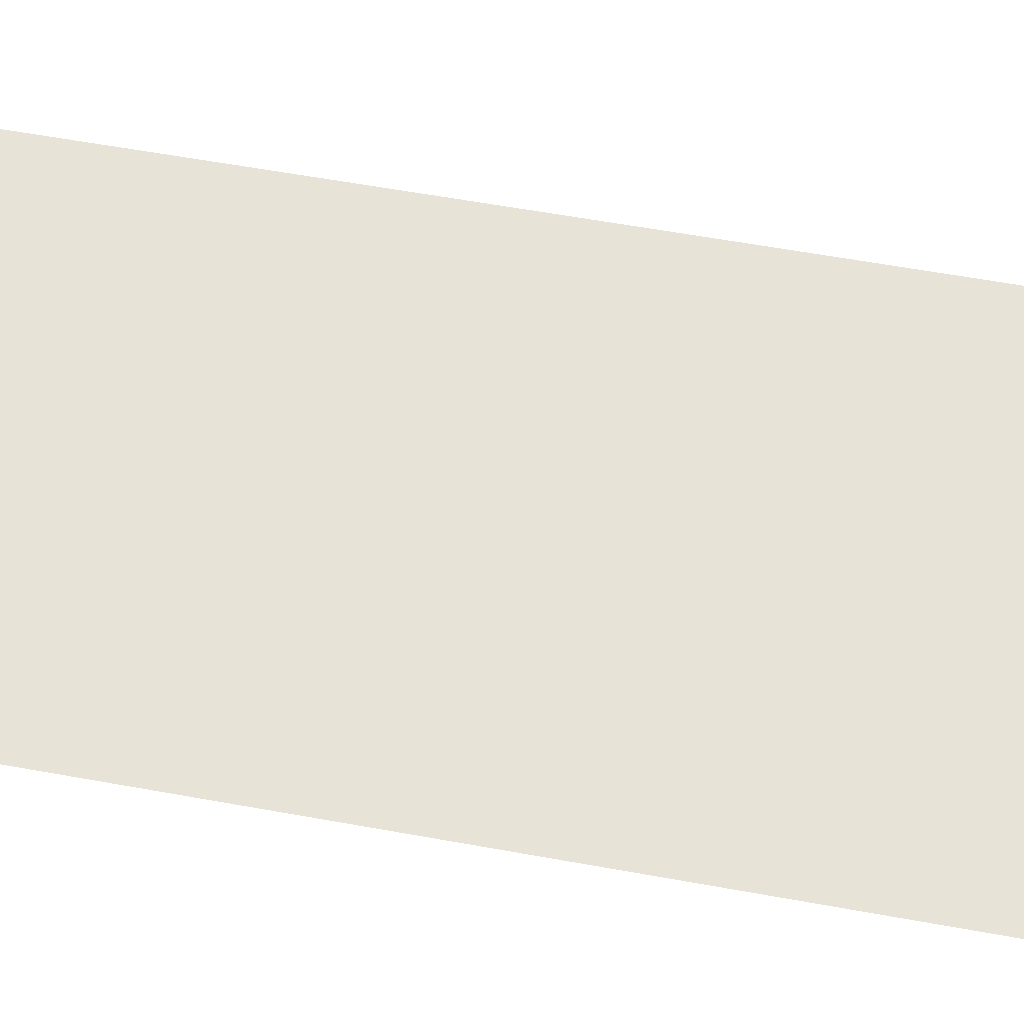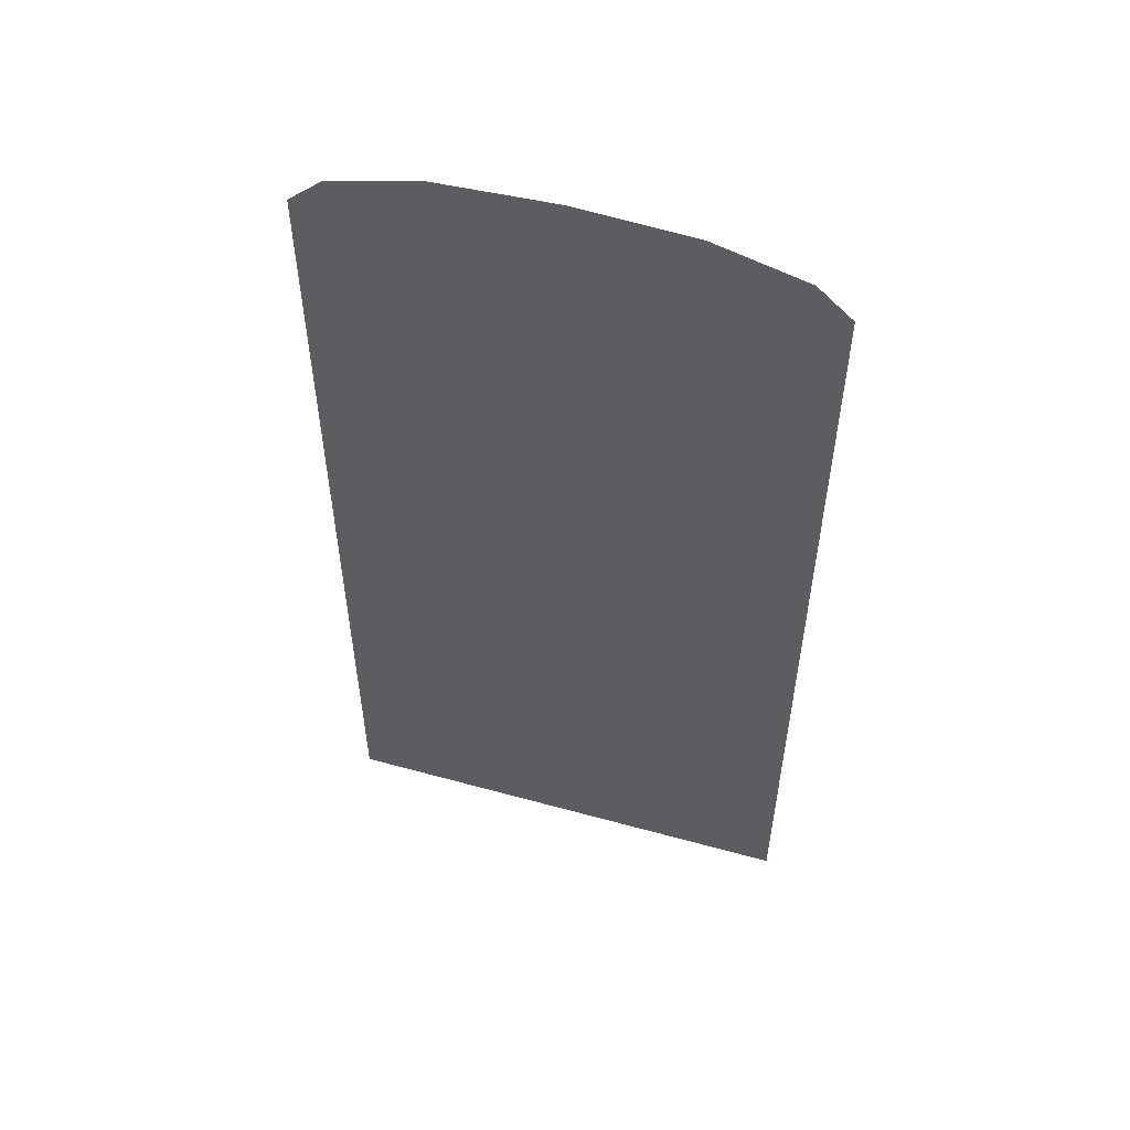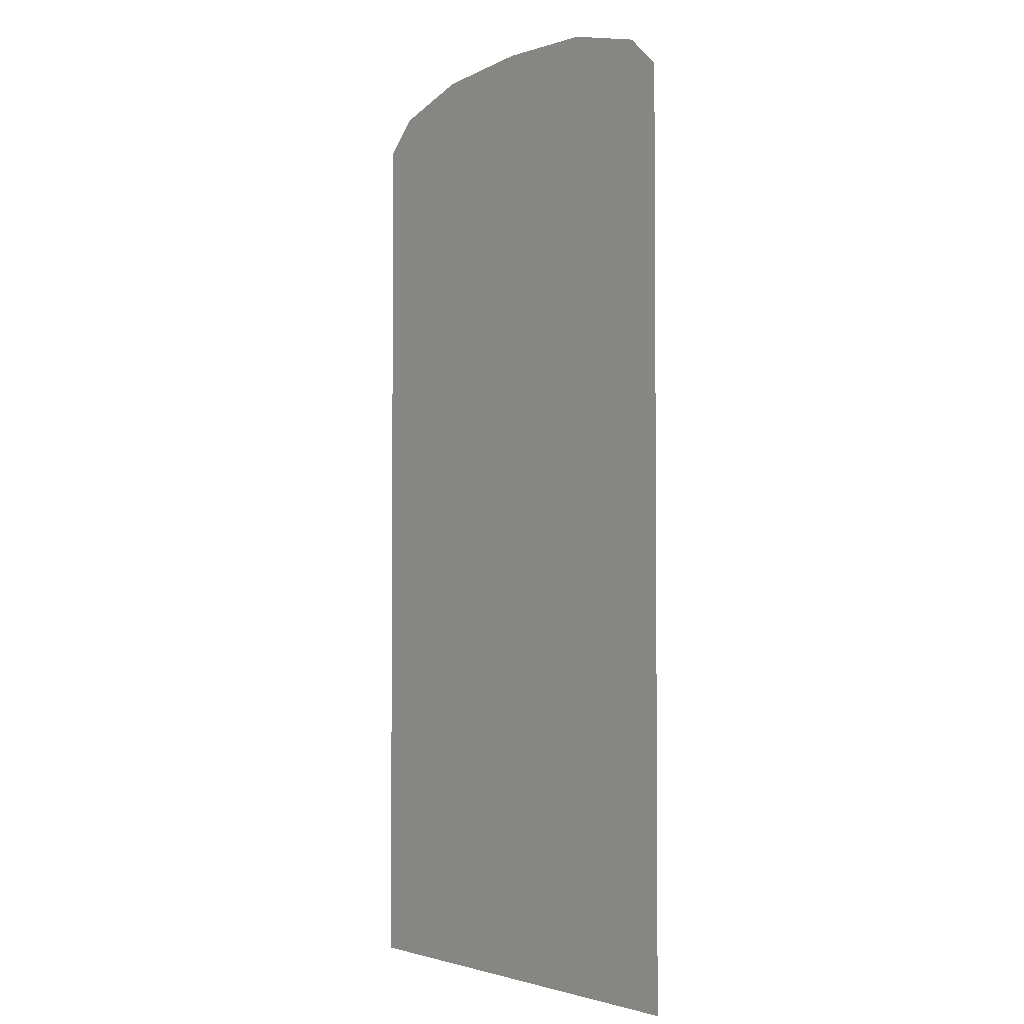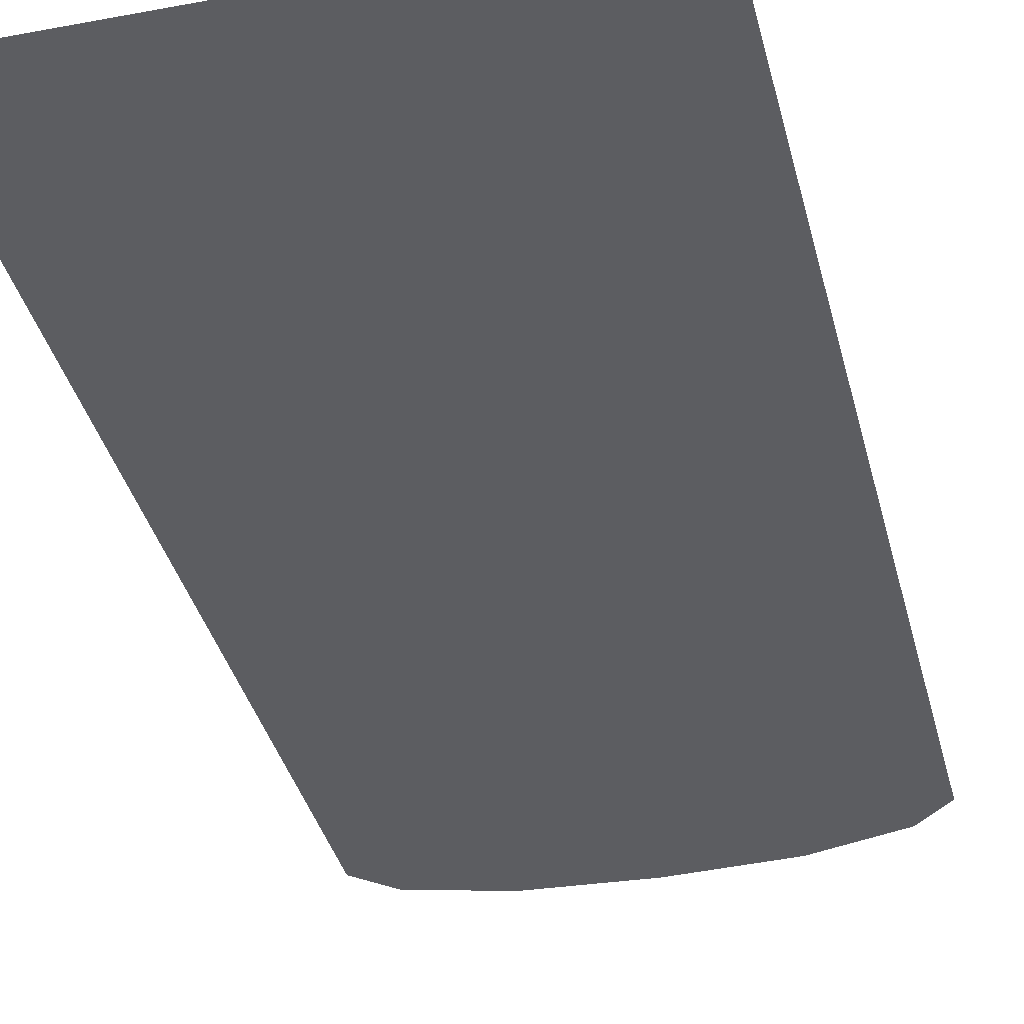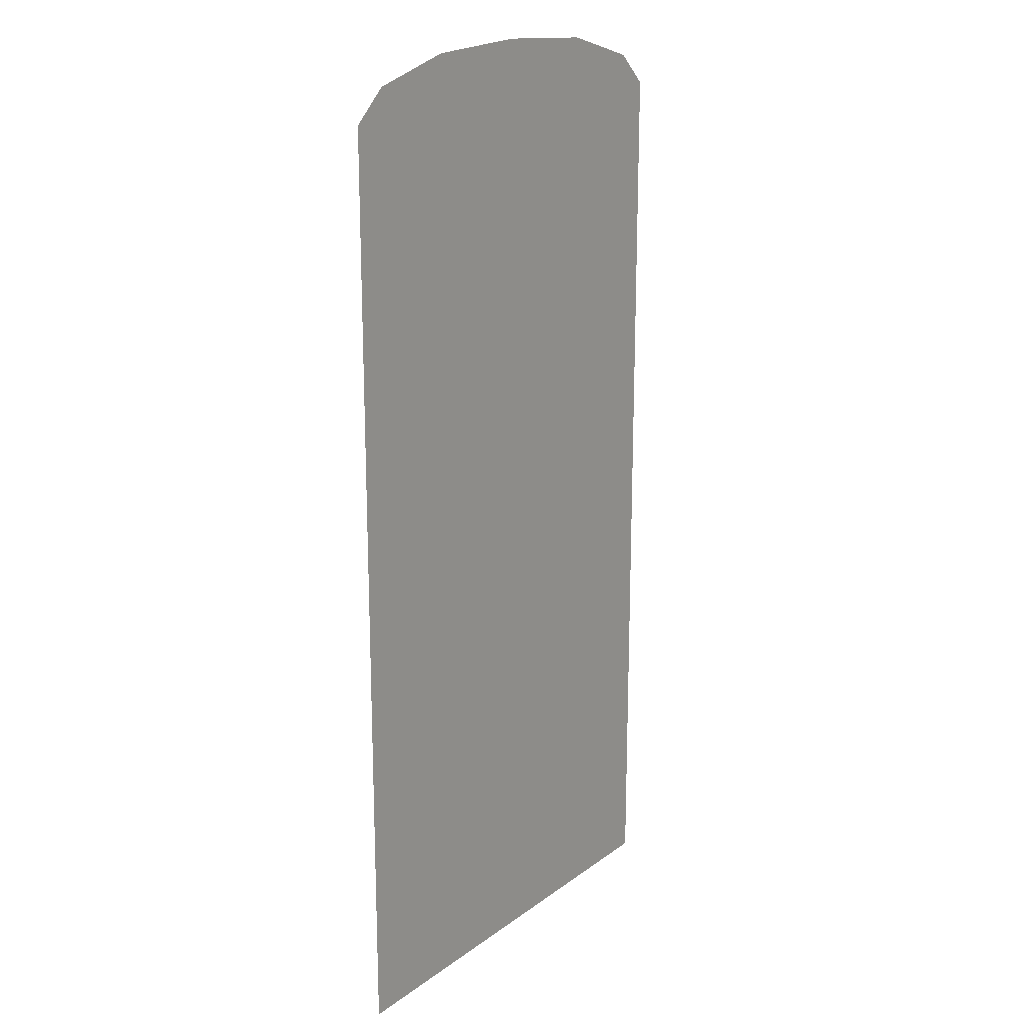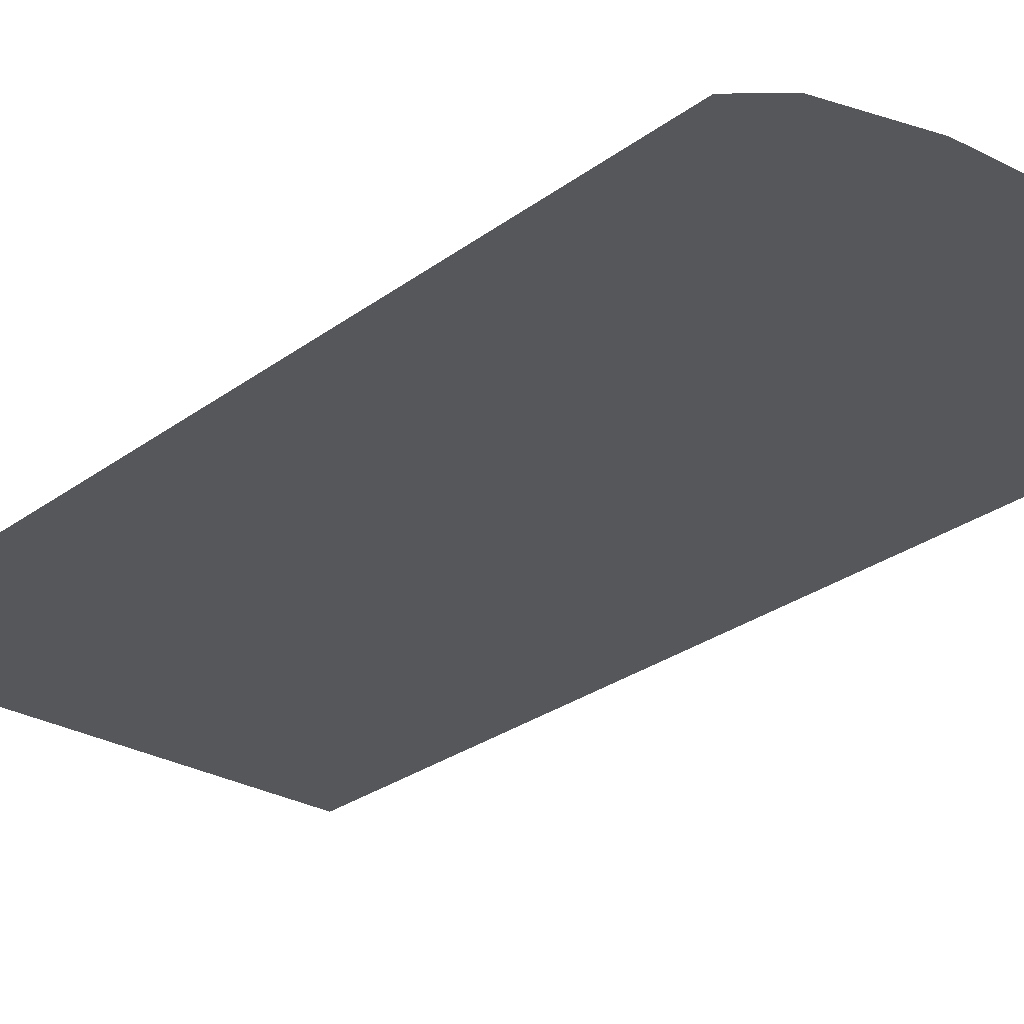
<metadata>
{"format":"obj","ext":"obj","renderer":"f3d","projection":"perspective","resolution":1024,"background":"white","views":[{"elev":61.6,"azim":100.4,"up":"+Z"},{"elev":55.2,"azim":-163.8,"up":"+Y"},{"elev":-2.8,"azim":54.1,"up":"+Y"},{"elev":-36.7,"azim":13.7,"up":"+Z"},{"elev":18.0,"azim":-54.0,"up":"+Y"},{"elev":-27.4,"azim":138.6,"up":"+Z"}]}
</metadata>
<code>
o GatePortal
v -2.615 10.07 -0
v -2.235 10.42 -0
v -1.257 10.68 -0
v 0 10.75 -0
v -2.615 -0.07856 -0
v 0 -0.07856 0
v 2.615 10.07 -0
v 2.235 10.42 -0
v 1.257 10.68 -0
v 2.615 -0.07856 -0
f 5 4 2
f 8 4 10
f 2 1 5
f 5 6 4
f 4 3 2
f 10 7 8
f 8 9 4
f 4 6 10

</code>
